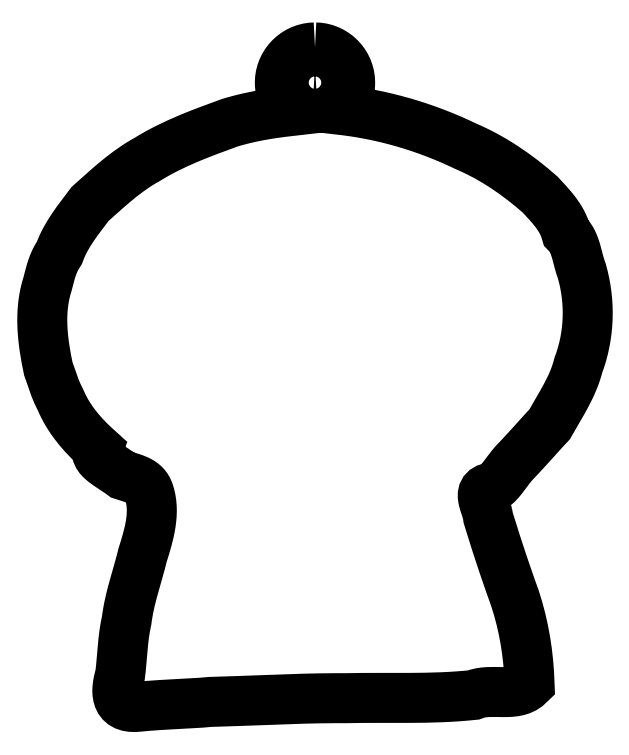
<metadata>
{"format":"dxf","ext":"dxf","renderer":"ezdxf+matplotlib","layout":"modelspace","background":"white","min_lineweight":24,"dpi":150}
</metadata>
<code>
0
SECTION
2
ENTITIES
0
LWPOLYLINE
8
Calque_1
90
544
70
1
10
25
20
60.46
30
0
10
24.67
20
60.44
30
0
10
24.35
20
60.39
30
0
10
24.05
20
60.32
30
0
10
23.75
20
60.21
30
0
10
23.47
20
60.07
30
0
10
23.2
20
59.91
30
0
10
22.95
20
59.72
30
0
10
22.73
20
59.51
30
0
10
22.52
20
59.28
30
0
10
22.33
20
59.04
30
0
10
22.17
20
58.77
30
0
10
22.03
20
58.49
30
0
10
21.92
20
58.19
30
0
10
21.84
20
57.89
30
0
10
21.79
20
57.57
30
0
10
21.78
20
57.24
30
0
10
21.78
20
57.04
30
0
10
21.8
20
56.85
30
0
10
21.83
20
56.66
30
0
10
21.87
20
56.48
30
0
10
21.92
20
56.29
30
0
10
21.98
20
56.12
30
0
10
22.05
20
55.94
30
0
10
22.13
20
55.78
30
0
10
22.22
20
55.62
30
0
10
22.32
20
55.46
30
0
10
22.43
20
55.31
30
0
10
22.54
20
55.17
30
0
10
22.67
20
55.03
30
0
10
22.8
20
54.9
30
0
10
22.93
20
54.78
30
0
10
23.08
20
54.66
30
0
10
22.7
20
54.62
30
0
10
22.33
20
54.58
30
0
10
21.96
20
54.53
30
0
10
21.58
20
54.48
30
0
10
21.21
20
54.43
30
0
10
20.84
20
54.38
30
0
10
20.47
20
54.32
30
0
10
20.1
20
54.25
30
0
10
19.73
20
54.18
30
0
10
19.37
20
54.11
30
0
10
19
20
54.03
30
0
10
18.63
20
53.95
30
0
10
18.27
20
53.86
30
0
10
17.91
20
53.77
30
0
10
17.55
20
53.67
30
0
10
17.19
20
53.56
30
0
10
16.7
20
53.38
30
0
10
16.21
20
53.2
30
0
10
15.73
20
53.02
30
0
10
15.24
20
52.84
30
0
10
14.76
20
52.66
30
0
10
14.27
20
52.47
30
0
10
13.79
20
52.27
30
0
10
13.31
20
52.07
30
0
10
12.84
20
51.87
30
0
10
12.36
20
51.65
30
0
10
11.89
20
51.43
30
0
10
11.42
20
51.2
30
0
10
10.96
20
50.96
30
0
10
10.5
20
50.72
30
0
10
10.05
20
50.46
30
0
10
9.596
20
50.18
30
0
10
9.234
20
49.98
30
0
10
8.879
20
49.76
30
0
10
8.53
20
49.54
30
0
10
8.188
20
49.3
30
0
10
7.851
20
49.06
30
0
10
7.519
20
48.81
30
0
10
7.192
20
48.55
30
0
10
6.869
20
48.29
30
0
10
6.55
20
48.03
30
0
10
6.234
20
47.76
30
0
10
5.921
20
47.49
30
0
10
5.61
20
47.21
30
0
10
5.3
20
46.94
30
0
10
4.992
20
46.66
30
0
10
4.685
20
46.39
30
0
10
4.378
20
46.11
30
0
10
4.183
20
45.85
30
0
10
3.985
20
45.59
30
0
10
3.786
20
45.33
30
0
10
3.587
20
45.07
30
0
10
3.389
20
44.8
30
0
10
3.194
20
44.53
30
0
10
3.001
20
44.26
30
0
10
2.812
20
43.99
30
0
10
2.628
20
43.71
30
0
10
2.45
20
43.43
30
0
10
2.28
20
43.14
30
0
10
2.118
20
42.85
30
0
10
1.965
20
42.56
30
0
10
1.822
20
42.25
30
0
10
1.691
20
41.95
30
0
10
1.572
20
41.63
30
0
10
1.458
20
41.46
30
0
10
1.354
20
41.29
30
0
10
1.258
20
41.11
30
0
10
1.171
20
40.94
30
0
10
1.092
20
40.77
30
0
10
1.019
20
40.59
30
0
10
0.9523
20
40.42
30
0
10
0.8908
20
40.24
30
0
10
0.8337
20
40.07
30
0
10
0.7802
20
39.89
30
0
10
0.7297
20
39.71
30
0
10
0.6812
20
39.54
30
0
10
0.6341
20
39.36
30
0
10
0.5876
20
39.17
30
0
10
0.5408
20
38.99
30
0
10
0.493
20
38.81
30
0
10
0.352
20
38.33
30
0
10
0.2369
20
37.86
30
0
10
0.1463
20
37.38
30
0
10
0.07877
20
36.89
30
0
10
0.03283
20
36.4
30
0
10
0.007099
20
35.92
30
0
10
0.000151
20
35.42
30
0
10
0.01057
20
34.93
30
0
10
0.03694
20
34.44
30
0
10
0.07783
20
33.95
30
0
10
0.1318
20
33.46
30
0
10
0.1975
20
32.97
30
0
10
0.2735
20
32.48
30
0
10
0.3583
20
31.99
30
0
10
0.4505
20
31.51
30
0
10
0.5488
20
31.03
30
0
10
0.6085
20
30.86
30
0
10
0.6675
20
30.68
30
0
10
0.7262
20
30.51
30
0
10
0.785
20
30.34
30
0
10
0.8443
20
30.16
30
0
10
0.9046
20
29.98
30
0
10
0.9663
20
29.81
30
0
10
1.03
20
29.63
30
0
10
1.095
20
29.45
30
0
10
1.164
20
29.27
30
0
10
1.235
20
29.1
30
0
10
1.31
20
28.92
30
0
10
1.389
20
28.74
30
0
10
1.472
20
28.56
30
0
10
1.56
20
28.38
30
0
10
1.653
20
28.2
30
0
10
1.798
20
27.87
30
0
10
1.954
20
27.55
30
0
10
2.122
20
27.23
30
0
10
2.301
20
26.92
30
0
10
2.49
20
26.61
30
0
10
2.688
20
26.32
30
0
10
2.896
20
26.02
30
0
10
3.112
20
25.74
30
0
10
3.337
20
25.46
30
0
10
3.569
20
25.19
30
0
10
3.808
20
24.92
30
0
10
4.054
20
24.66
30
0
10
4.306
20
24.4
30
0
10
4.564
20
24.15
30
0
10
4.826
20
23.9
30
0
10
5.094
20
23.66
30
0
10
5.03
20
23.49
30
0
10
5.016
20
23.33
30
0
10
5.047
20
23.17
30
0
10
5.119
20
23.01
30
0
10
5.225
20
22.86
30
0
10
5.362
20
22.7
30
0
10
5.526
20
22.55
30
0
10
5.71
20
22.4
30
0
10
5.91
20
22.26
30
0
10
6.122
20
22.11
30
0
10
6.34
20
21.97
30
0
10
6.56
20
21.82
30
0
10
6.777
20
21.68
30
0
10
6.987
20
21.54
30
0
10
7.184
20
21.4
30
0
10
7.363
20
21.27
30
0
10
7.538
20
21.21
30
0
10
7.715
20
21.15
30
0
10
7.893
20
21.1
30
0
10
8.072
20
21.04
30
0
10
8.249
20
20.99
30
0
10
8.424
20
20.92
30
0
10
8.594
20
20.86
30
0
10
8.76
20
20.79
30
0
10
8.92
20
20.7
30
0
10
9.072
20
20.61
30
0
10
9.215
20
20.51
30
0
10
9.348
20
20.4
30
0
10
9.469
20
20.27
30
0
10
9.578
20
20.12
30
0
10
9.673
20
19.96
30
0
10
9.753
20
19.77
30
0
10
9.865
20
19.42
30
0
10
9.947
20
19.06
30
0
10
10
20
18.7
30
0
10
10.03
20
18.33
30
0
10
10.04
20
17.96
30
0
10
10.03
20
17.59
30
0
10
9.997
20
17.22
30
0
10
9.949
20
16.84
30
0
10
9.886
20
16.47
30
0
10
9.81
20
16.1
30
0
10
9.723
20
15.73
30
0
10
9.628
20
15.36
30
0
10
9.526
20
15
30
0
10
9.419
20
14.64
30
0
10
9.309
20
14.28
30
0
10
9.199
20
13.93
30
0
10
9.106
20
13.56
30
0
10
9.007
20
13.18
30
0
10
8.905
20
12.81
30
0
10
8.8
20
12.43
30
0
10
8.694
20
12.06
30
0
10
8.587
20
11.69
30
0
10
8.481
20
11.32
30
0
10
8.376
20
10.95
30
0
10
8.274
20
10.57
30
0
10
8.176
20
10.2
30
0
10
8.084
20
9.824
30
0
10
7.997
20
9.447
30
0
10
7.917
20
9.068
30
0
10
7.846
20
8.687
30
0
10
7.784
20
8.303
30
0
10
7.732
20
7.916
30
0
10
7.665
20
7.606
30
0
10
7.606
20
7.297
30
0
10
7.554
20
6.987
30
0
10
7.509
20
6.676
30
0
10
7.469
20
6.366
30
0
10
7.434
20
6.055
30
0
10
7.403
20
5.744
30
0
10
7.374
20
5.433
30
0
10
7.347
20
5.122
30
0
10
7.321
20
4.81
30
0
10
7.296
20
4.498
30
0
10
7.269
20
4.185
30
0
10
7.24
20
3.872
30
0
10
7.209
20
3.559
30
0
10
7.174
20
3.245
30
0
10
7.135
20
2.931
30
0
10
7.052
20
2.636
30
0
10
6.982
20
2.344
30
0
10
6.929
20
2.056
30
0
10
6.895
20
1.776
30
0
10
6.882
20
1.507
30
0
10
6.894
20
1.251
30
0
10
6.932
20
1.011
30
0
10
6.999
20
0.7897
30
0
10
7.098
20
0.5901
30
0
10
7.231
20
0.4148
30
0
10
7.401
20
0.2667
30
0
10
7.61
20
0.1484
30
0
10
7.862
20
0.06283
30
0
10
8.157
20
0.01263
30
0
10
8.5
20
0.00063
30
0
10
8.892
20
0.02963
30
0
10
9.295
20
0.07013
30
0
10
9.699
20
0.1058
30
0
10
10.1
20
0.1373
30
0
10
10.51
20
0.1653
30
0
10
10.92
20
0.1904
30
0
10
11.32
20
0.2133
30
0
10
11.73
20
0.2347
30
0
10
12.14
20
0.2552
30
0
10
12.54
20
0.2755
30
0
10
12.95
20
0.2963
30
0
10
13.36
20
0.3182
30
0
10
13.77
20
0.3419
30
0
10
14.17
20
0.368
30
0
10
14.58
20
0.3972
30
0
10
14.99
20
0.4302
30
0
10
15.39
20
0.4677
30
0
10
16.17
20
0.4901
30
0
10
16.95
20
0.5153
30
0
10
17.72
20
0.5426
30
0
10
18.5
20
0.5714
30
0
10
19.28
20
0.6011
30
0
10
20.06
20
0.6311
30
0
10
20.84
20
0.6607
30
0
10
21.61
20
0.6894
30
0
10
22.39
20
0.7165
30
0
10
23.17
20
0.7414
30
0
10
23.95
20
0.7635
30
0
10
24.73
20
0.7822
30
0
10
25.51
20
0.7968
30
0
10
26.29
20
0.8068
30
0
10
27.06
20
0.8118
30
0
10
27.84
20
0.8108
30
0
10
28.57
20
0.8246
30
0
10
29.31
20
0.8326
30
0
10
30.04
20
0.8366
30
0
10
30.77
20
0.8371
30
0
10
31.5
20
0.8361
30
0
10
32.24
20
0.8351
30
0
10
32.97
20
0.8347
30
0
10
33.7
20
0.8367
30
0
10
34.43
20
0.8427
30
0
10
35.17
20
0.8538
30
0
10
35.9
20
0.8717
30
0
10
36.63
20
0.8973
30
0
10
37.36
20
0.9325
30
0
10
38.09
20
0.9784
30
0
10
38.82
20
1.036
30
0
10
39.55
20
1.108
30
0
10
39.86
20
1.22
30
0
10
40.18
20
1.297
30
0
10
40.52
20
1.345
30
0
10
40.86
20
1.371
30
0
10
41.21
20
1.38
30
0
10
41.56
20
1.379
30
0
10
41.91
20
1.373
30
0
10
42.26
20
1.369
30
0
10
42.61
20
1.372
30
0
10
42.95
20
1.389
30
0
10
43.27
20
1.426
30
0
10
43.59
20
1.488
30
0
10
43.89
20
1.581
30
0
10
44.17
20
1.712
30
0
10
44.43
20
1.887
30
0
10
44.67
20
2.111
30
0
10
44.65
20
2.609
30
0
10
44.62
20
3.108
30
0
10
44.59
20
3.605
30
0
10
44.54
20
4.102
30
0
10
44.49
20
4.598
30
0
10
44.43
20
5.094
30
0
10
44.36
20
5.587
30
0
10
44.29
20
6.08
30
0
10
44.2
20
6.571
30
0
10
44.1
20
7.06
30
0
10
44
20
7.547
30
0
10
43.88
20
8.032
30
0
10
43.76
20
8.515
30
0
10
43.63
20
8.996
30
0
10
43.49
20
9.474
30
0
10
43.34
20
9.949
30
0
10
43.17
20
10.41
30
0
10
43.01
20
10.87
30
0
10
42.84
20
11.33
30
0
10
42.68
20
11.79
30
0
10
42.52
20
12.26
30
0
10
42.36
20
12.72
30
0
10
42.21
20
13.19
30
0
10
42.05
20
13.65
30
0
10
41.9
20
14.12
30
0
10
41.74
20
14.58
30
0
10
41.59
20
15.05
30
0
10
41.45
20
15.52
30
0
10
41.3
20
15.98
30
0
10
41.15
20
16.45
30
0
10
41.01
20
16.92
30
0
10
40.87
20
17.38
30
0
10
40.84
20
17.59
30
0
10
40.79
20
17.8
30
0
10
40.73
20
18.01
30
0
10
40.66
20
18.24
30
0
10
40.59
20
18.46
30
0
10
40.52
20
18.68
30
0
10
40.45
20
18.89
30
0
10
40.41
20
19.1
30
0
10
40.38
20
19.3
30
0
10
40.38
20
19.48
30
0
10
40.42
20
19.65
30
0
10
40.5
20
19.8
30
0
10
40.62
20
19.92
30
0
10
40.79
20
20.02
30
0
10
41.03
20
20.1
30
0
10
41.32
20
20.14
30
0
10
41.45
20
20.23
30
0
10
41.57
20
20.33
30
0
10
41.69
20
20.44
30
0
10
41.81
20
20.56
30
0
10
41.93
20
20.68
30
0
10
42.04
20
20.82
30
0
10
42.15
20
20.96
30
0
10
42.26
20
21.11
30
0
10
42.38
20
21.26
30
0
10
42.49
20
21.41
30
0
10
42.61
20
21.57
30
0
10
42.73
20
21.73
30
0
10
42.86
20
21.89
30
0
10
42.98
20
22.05
30
0
10
43.12
20
22.22
30
0
10
43.26
20
22.38
30
0
10
43.47
20
22.59
30
0
10
43.67
20
22.81
30
0
10
43.88
20
23.03
30
0
10
44.08
20
23.25
30
0
10
44.29
20
23.47
30
0
10
44.49
20
23.69
30
0
10
44.69
20
23.91
30
0
10
44.89
20
24.14
30
0
10
45.09
20
24.36
30
0
10
45.29
20
24.58
30
0
10
45.49
20
24.8
30
0
10
45.69
20
25.03
30
0
10
45.89
20
25.25
30
0
10
46.1
20
25.47
30
0
10
46.3
20
25.69
30
0
10
46.51
20
25.91
30
0
10
46.69
20
26.23
30
0
10
46.88
20
26.56
30
0
10
47.07
20
26.88
30
0
10
47.26
20
27.21
30
0
10
47.45
20
27.54
30
0
10
47.64
20
27.87
30
0
10
47.82
20
28.2
30
0
10
48
20
28.53
30
0
10
48.18
20
28.86
30
0
10
48.34
20
29.2
30
0
10
48.5
20
29.54
30
0
10
48.65
20
29.89
30
0
10
48.79
20
30.24
30
0
10
48.92
20
30.59
30
0
10
49.04
20
30.95
30
0
10
49.13
20
31.31
30
0
10
49.32
20
31.83
30
0
10
49.48
20
32.35
30
0
10
49.62
20
32.89
30
0
10
49.74
20
33.42
30
0
10
49.83
20
33.96
30
0
10
49.91
20
34.51
30
0
10
49.96
20
35.05
30
0
10
49.99
20
35.6
30
0
10
50
20
36.15
30
0
10
49.99
20
36.7
30
0
10
49.95
20
37.25
30
0
10
49.9
20
37.8
30
0
10
49.82
20
38.35
30
0
10
49.72
20
38.89
30
0
10
49.6
20
39.43
30
0
10
49.46
20
39.96
30
0
10
49.38
20
40.19
30
0
10
49.3
20
40.42
30
0
10
49.23
20
40.65
30
0
10
49.17
20
40.89
30
0
10
49.11
20
41.12
30
0
10
49.05
20
41.36
30
0
10
48.99
20
41.59
30
0
10
48.92
20
41.82
30
0
10
48.85
20
42.05
30
0
10
48.78
20
42.27
30
0
10
48.69
20
42.49
30
0
10
48.59
20
42.7
30
0
10
48.47
20
42.9
30
0
10
48.34
20
43.1
30
0
10
48.19
20
43.28
30
0
10
48.03
20
43.46
30
0
10
47.95
20
43.72
30
0
10
47.85
20
43.97
30
0
10
47.75
20
44.22
30
0
10
47.63
20
44.46
30
0
10
47.5
20
44.69
30
0
10
47.36
20
44.92
30
0
10
47.21
20
45.14
30
0
10
47.05
20
45.36
30
0
10
46.89
20
45.57
30
0
10
46.72
20
45.78
30
0
10
46.54
20
45.98
30
0
10
46.36
20
46.19
30
0
10
46.18
20
46.39
30
0
10
46
20
46.58
30
0
10
45.82
20
46.78
30
0
10
45.63
20
46.98
30
0
10
45.25
20
47.31
30
0
10
44.86
20
47.64
30
0
10
44.46
20
47.96
30
0
10
44.06
20
48.28
30
0
10
43.65
20
48.59
30
0
10
43.24
20
48.89
30
0
10
42.82
20
49.18
30
0
10
42.4
20
49.47
30
0
10
41.97
20
49.74
30
0
10
41.54
20
50.01
30
0
10
41.1
20
50.26
30
0
10
40.66
20
50.51
30
0
10
40.21
20
50.75
30
0
10
39.76
20
50.98
30
0
10
39.3
20
51.19
30
0
10
38.83
20
51.4
30
0
10
38.14
20
51.72
30
0
10
37.43
20
52.04
30
0
10
36.72
20
52.33
30
0
10
36.01
20
52.62
30
0
10
35.28
20
52.88
30
0
10
34.56
20
53.14
30
0
10
33.83
20
53.37
30
0
10
33.09
20
53.59
30
0
10
32.35
20
53.8
30
0
10
31.6
20
53.99
30
0
10
30.85
20
54.16
30
0
10
30.1
20
54.31
30
0
10
29.35
20
54.45
30
0
10
28.59
20
54.58
30
0
10
27.83
20
54.68
30
0
10
27.06
20
54.77
30
0
10
27.19
20
54.89
30
0
10
27.32
20
55.01
30
0
10
27.43
20
55.13
30
0
10
27.54
20
55.27
30
0
10
27.64
20
55.41
30
0
10
27.74
20
55.55
30
0
10
27.83
20
55.7
30
0
10
27.91
20
55.86
30
0
10
27.98
20
56.02
30
0
10
28.04
20
56.18
30
0
10
28.1
20
56.35
30
0
10
28.14
20
56.52
30
0
10
28.18
20
56.69
30
0
10
28.2
20
56.87
30
0
10
28.22
20
57.05
30
0
10
28.22
20
57.24
30
0
10
28.2
20
57.57
30
0
10
28.16
20
57.89
30
0
10
28.08
20
58.19
30
0
10
27.97
20
58.49
30
0
10
27.83
20
58.77
30
0
10
27.67
20
59.04
30
0
10
27.48
20
59.28
30
0
10
27.28
20
59.51
30
0
10
27.05
20
59.72
30
0
10
26.8
20
59.91
30
0
10
26.53
20
60.07
30
0
10
26.25
20
60.21
30
0
10
25.96
20
60.32
30
0
10
25.65
20
60.4
30
0
10
25.33
20
60.44
30
0
10
25
20
60.46
30
0
10
25
20
60.46
30
0
10
25
20
60.46
30
0
10
25
20
60.46
30
0
10
25
20
60.46
30
0
10
25
20
60.46
30
0
10
25
20
60.46
30
0
10
25
20
60.46
30
0
10
25
20
60.46
30
0
10
25
20
60.46
30
0
10
25
20
60.46
30
0
10
25
20
60.46
30
0
10
25
20
60.46
30
0
10
25
20
60.46
30
0
10
25
20
60.46
30
0
10
25
20
60.46
30
0
0
LWPOLYLINE
8
Calque_1
90
64
70
1
10
25
20
58.96
30
0
10
25.18
20
58.95
30
0
10
25.35
20
58.93
30
0
10
25.52
20
58.88
30
0
10
25.67
20
58.83
30
0
10
25.82
20
58.75
30
0
10
25.97
20
58.67
30
0
10
26.1
20
58.57
30
0
10
26.22
20
58.46
30
0
10
26.33
20
58.34
30
0
10
26.43
20
58.2
30
0
10
26.52
20
58.06
30
0
10
26.59
20
57.91
30
0
10
26.64
20
57.75
30
0
10
26.69
20
57.59
30
0
10
26.71
20
57.42
30
0
10
26.72
20
57.24
30
0
10
26.71
20
57.06
30
0
10
26.69
20
56.89
30
0
10
26.64
20
56.72
30
0
10
26.59
20
56.56
30
0
10
26.52
20
56.41
30
0
10
26.43
20
56.27
30
0
10
26.33
20
56.14
30
0
10
26.22
20
56.02
30
0
10
26.1
20
55.91
30
0
10
25.97
20
55.81
30
0
10
25.82
20
55.72
30
0
10
25.67
20
55.65
30
0
10
25.52
20
55.59
30
0
10
25.35
20
55.55
30
0
10
25.18
20
55.52
30
0
10
25
20
55.52
30
0
10
24.82
20
55.52
30
0
10
24.65
20
55.55
30
0
10
24.49
20
55.59
30
0
10
24.33
20
55.65
30
0
10
24.18
20
55.72
30
0
10
24.03
20
55.81
30
0
10
23.9
20
55.91
30
0
10
23.78
20
56.02
30
0
10
23.67
20
56.14
30
0
10
23.57
20
56.27
30
0
10
23.48
20
56.41
30
0
10
23.41
20
56.56
30
0
10
23.35
20
56.72
30
0
10
23.31
20
56.89
30
0
10
23.29
20
57.06
30
0
10
23.28
20
57.24
30
0
10
23.29
20
57.42
30
0
10
23.31
20
57.59
30
0
10
23.35
20
57.75
30
0
10
23.41
20
57.91
30
0
10
23.48
20
58.06
30
0
10
23.57
20
58.2
30
0
10
23.67
20
58.34
30
0
10
23.78
20
58.46
30
0
10
23.9
20
58.57
30
0
10
24.03
20
58.67
30
0
10
24.18
20
58.75
30
0
10
24.33
20
58.83
30
0
10
24.49
20
58.88
30
0
10
24.65
20
58.93
30
0
10
24.82
20
58.95
30
0
0
ENDSEC
0
EOF

</code>
